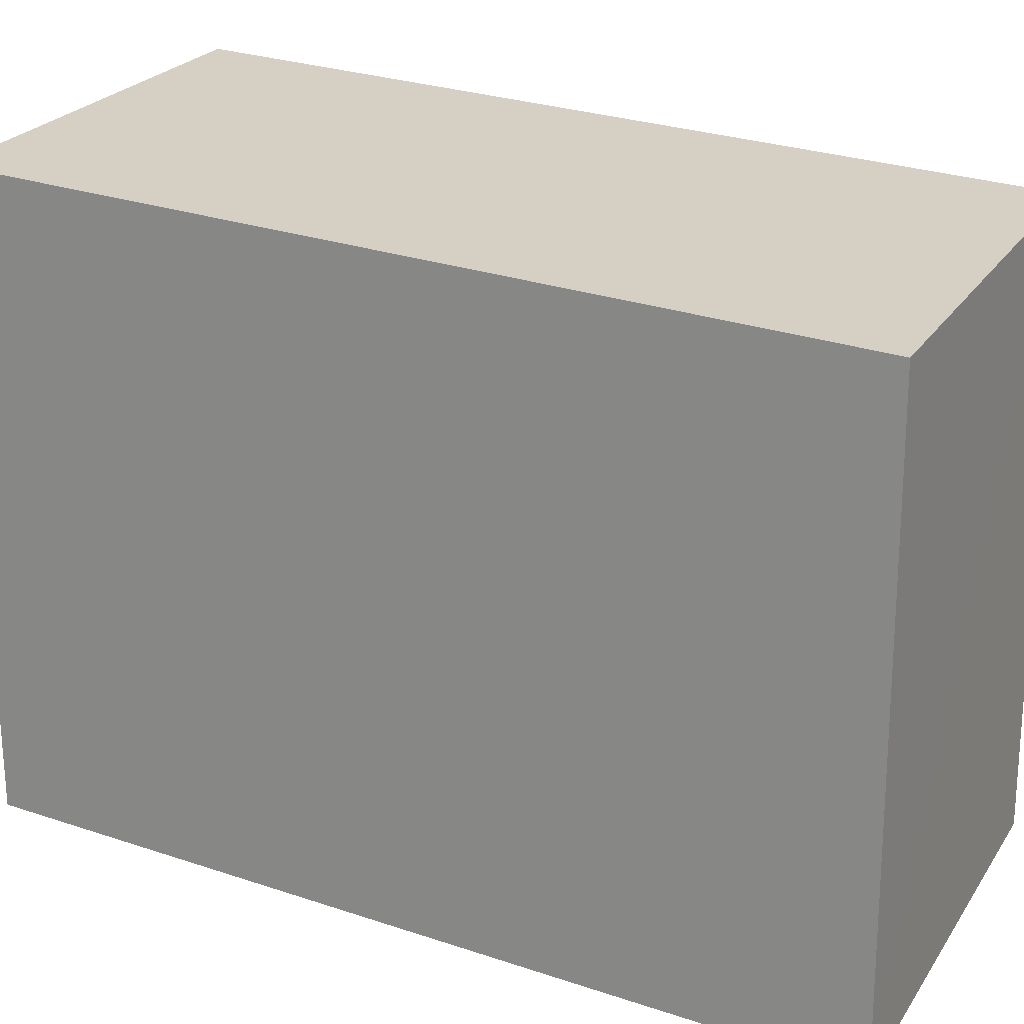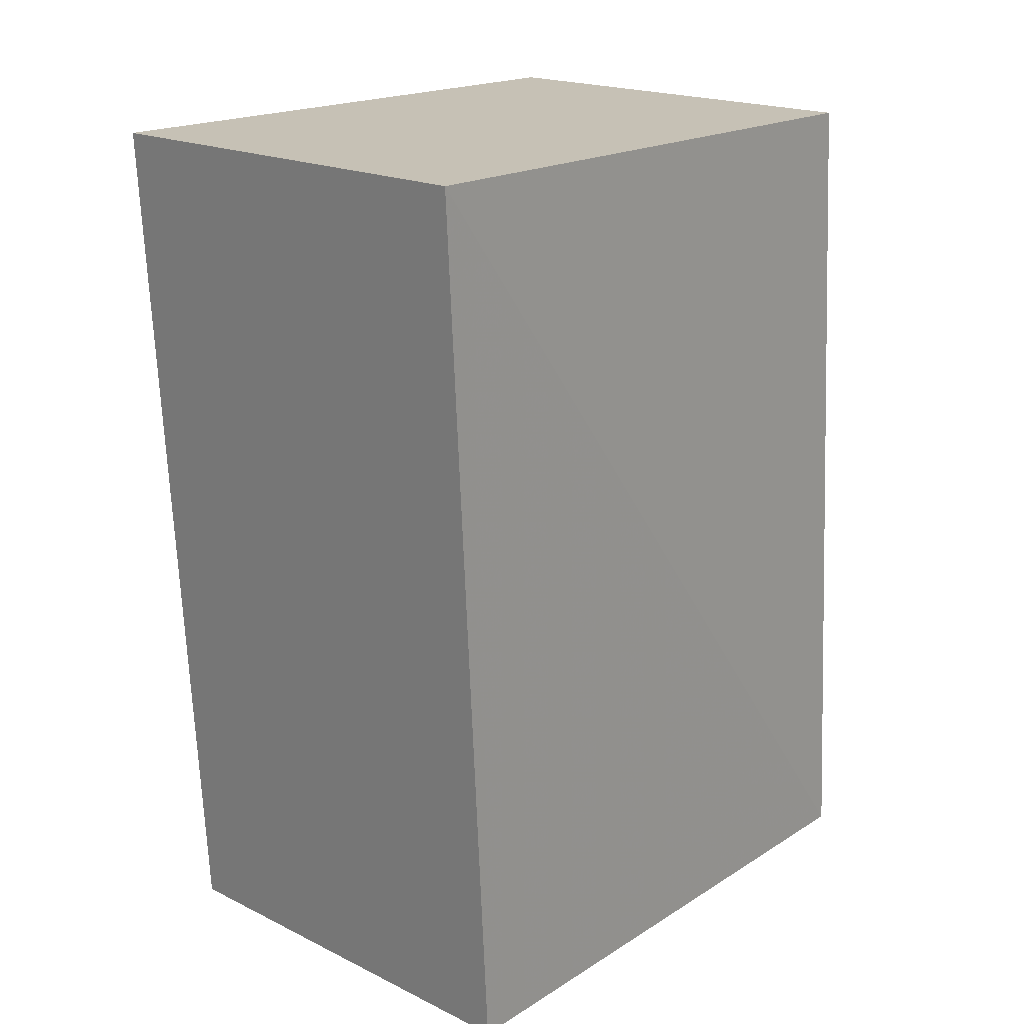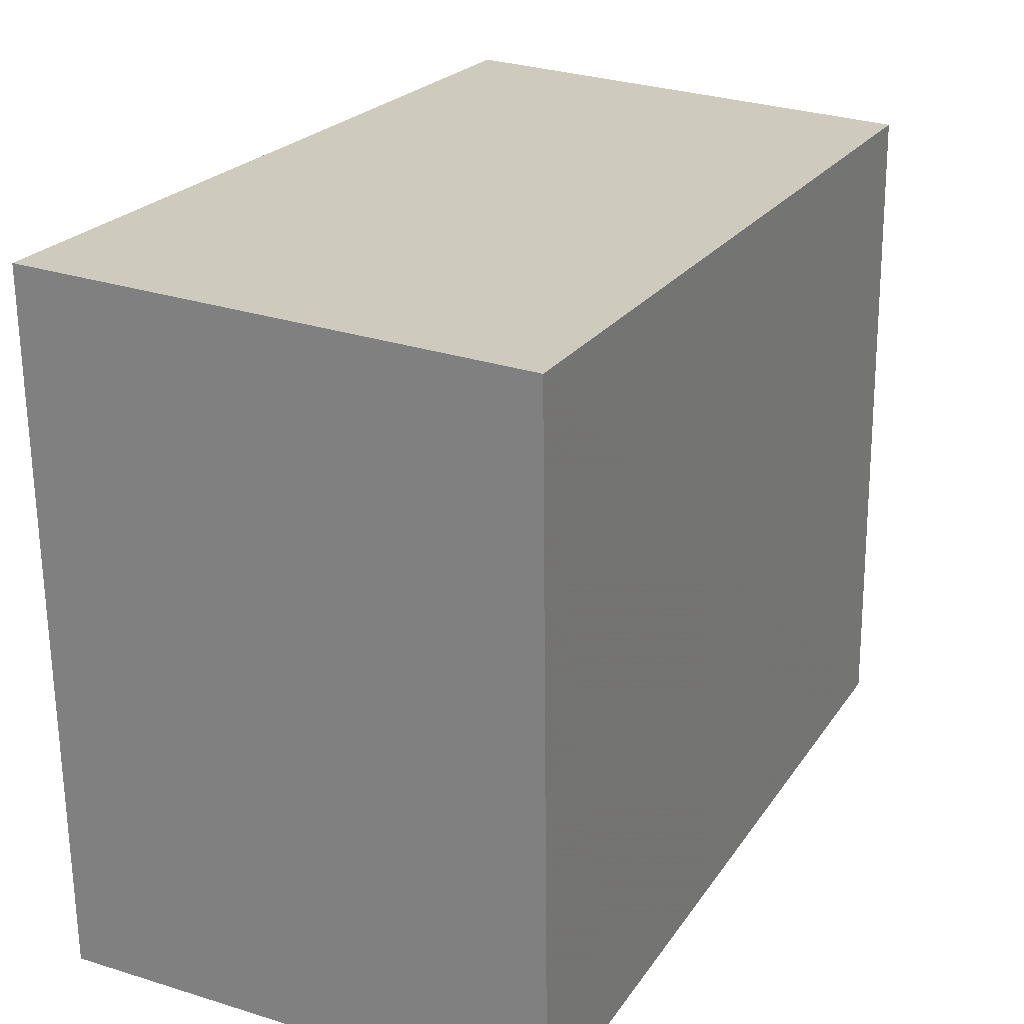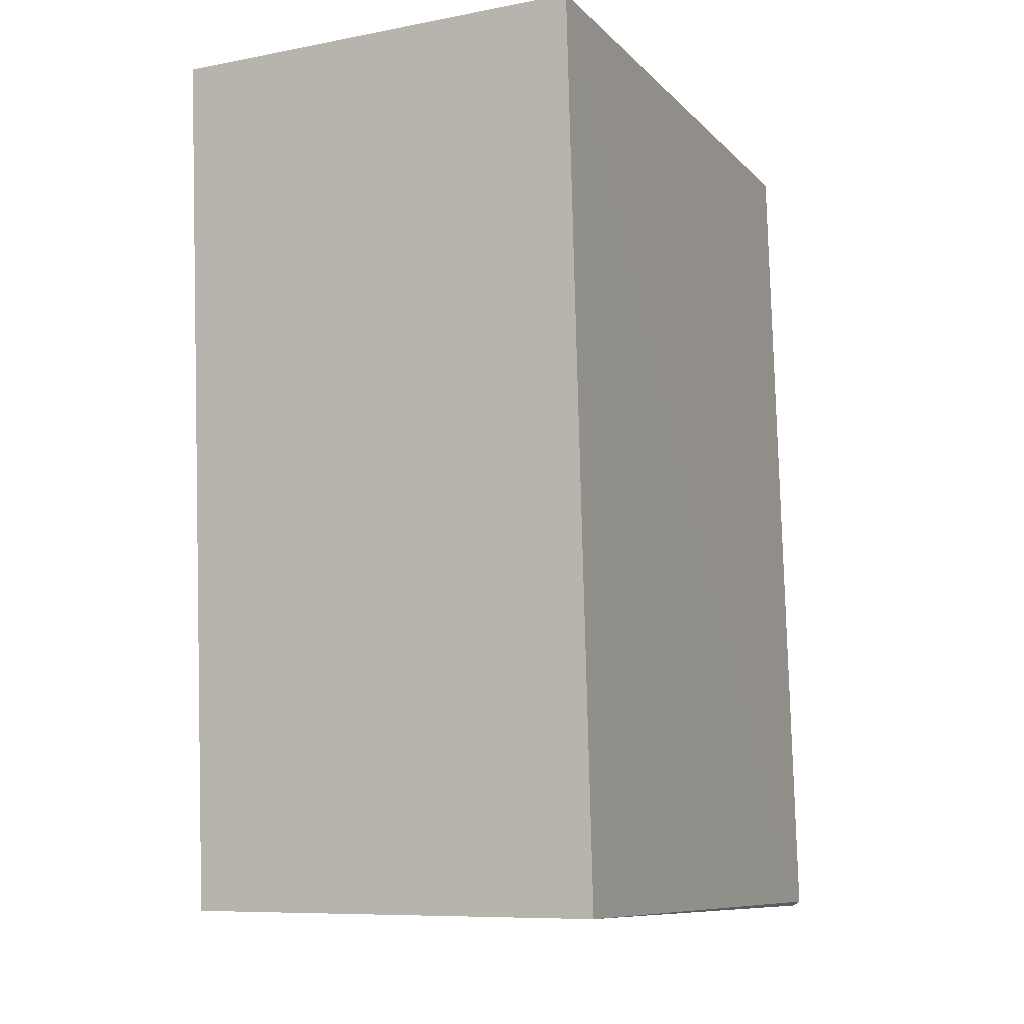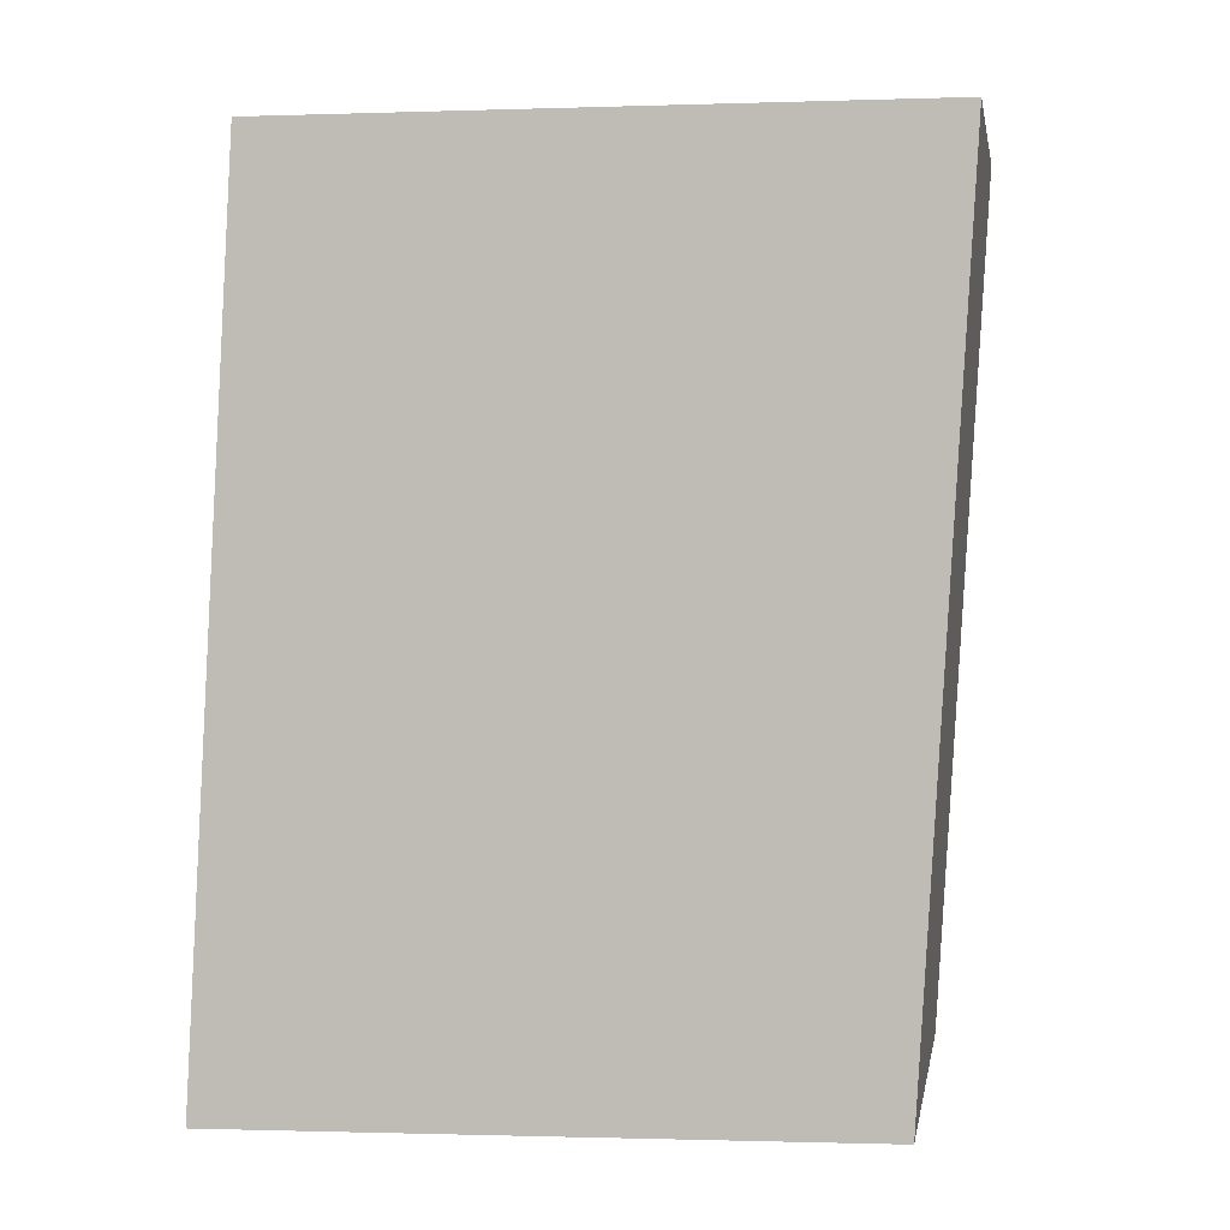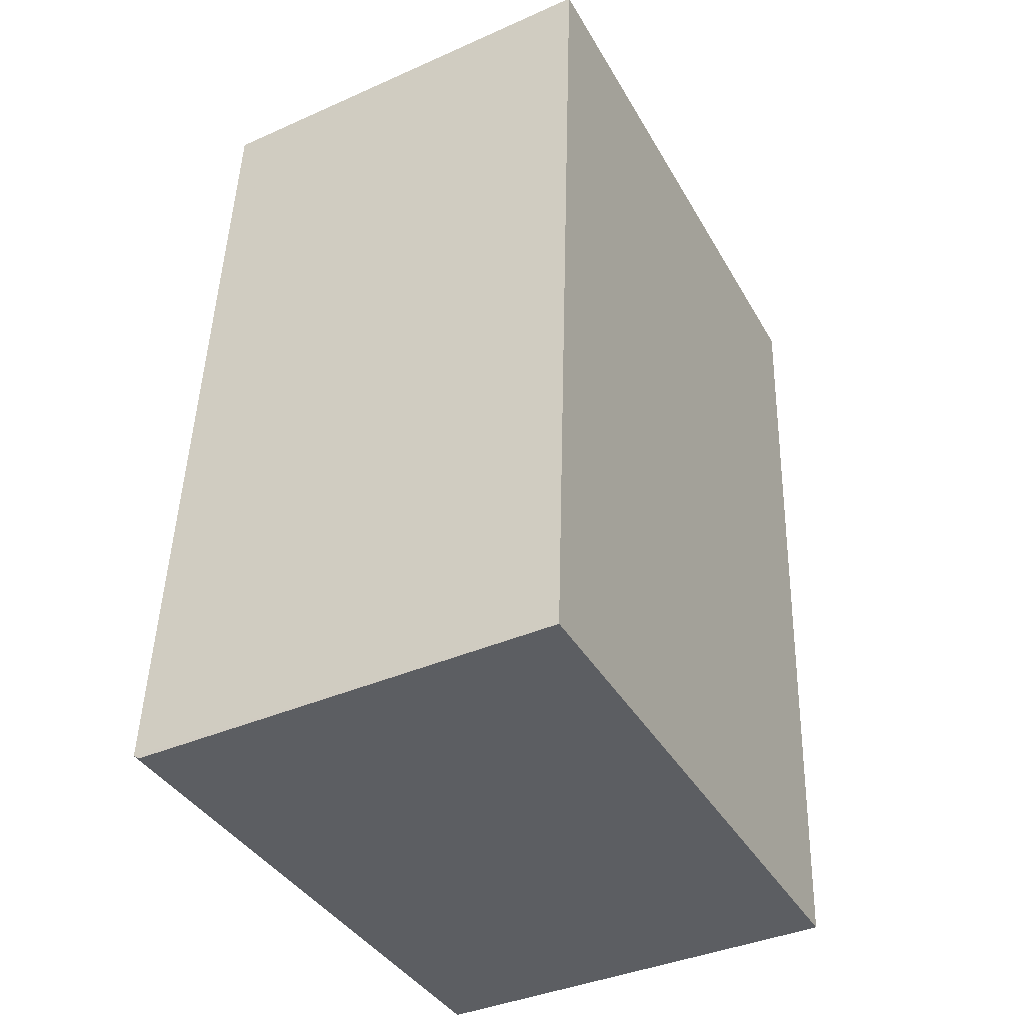
<metadata>
{"format":"obj","ext":"obj","renderer":"f3d","projection":"perspective","resolution":1024,"background":"white","views":[{"elev":22.2,"azim":115.9,"up":"+Y"},{"elev":18.9,"azim":-139.9,"up":"+Z"},{"elev":24.6,"azim":23.9,"up":"+Y"},{"elev":-9.0,"azim":-155.2,"up":"+Z"},{"elev":3.0,"azim":97.0,"up":"+Z"},{"elev":-37.9,"azim":26.8,"up":"+Z"}]}
</metadata>
<code>
v 0.007928 -0.03245 0.01117
v 0.007698 -0.03751 -0.07939
v 0.00746 0.03303 0.01175
v -0.0379 0.03508 0.01164
v -0.03835 -0.0354 -0.07897
v -0.03813 0.02995 -0.07898
v -0.03743 -0.03039 0.01105
v 0.007227 0.02789 -0.07886
v -0.03766 -0.03544 -0.07945
f 1 2 3
f 1 3 4
f 5 2 1
f 6 4 3
f 6 5 4
f 7 5 1
f 7 1 4
f 7 4 5
f 8 6 3
f 8 3 2
f 8 2 6
f 9 6 2
f 9 2 5
f 9 5 6

</code>
